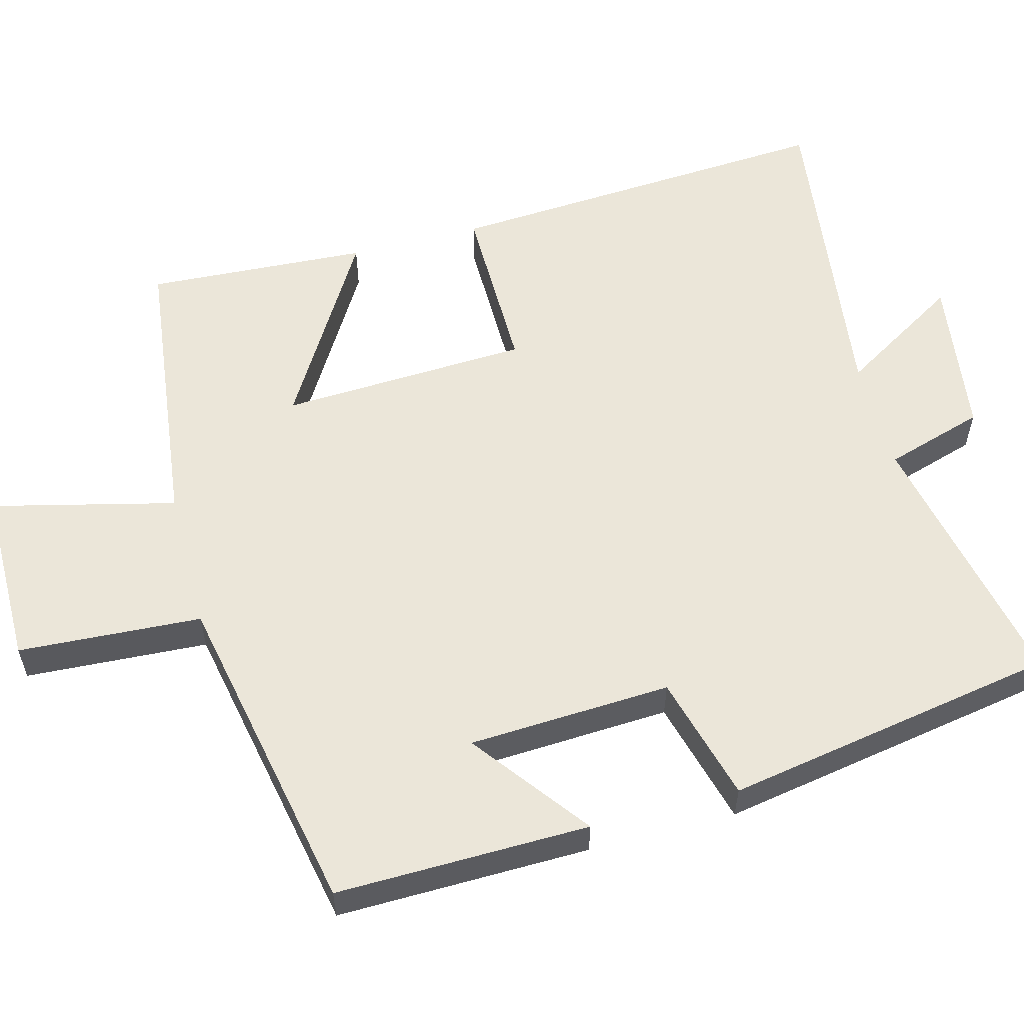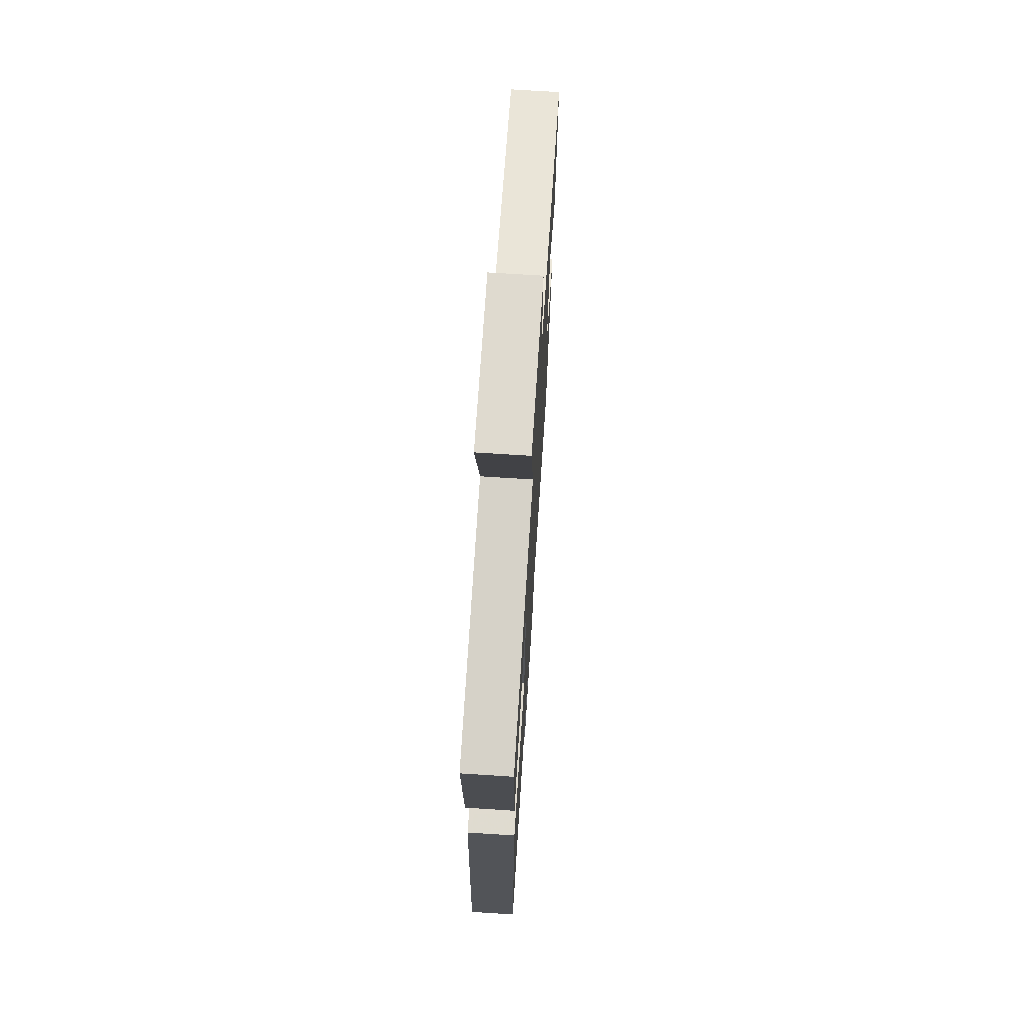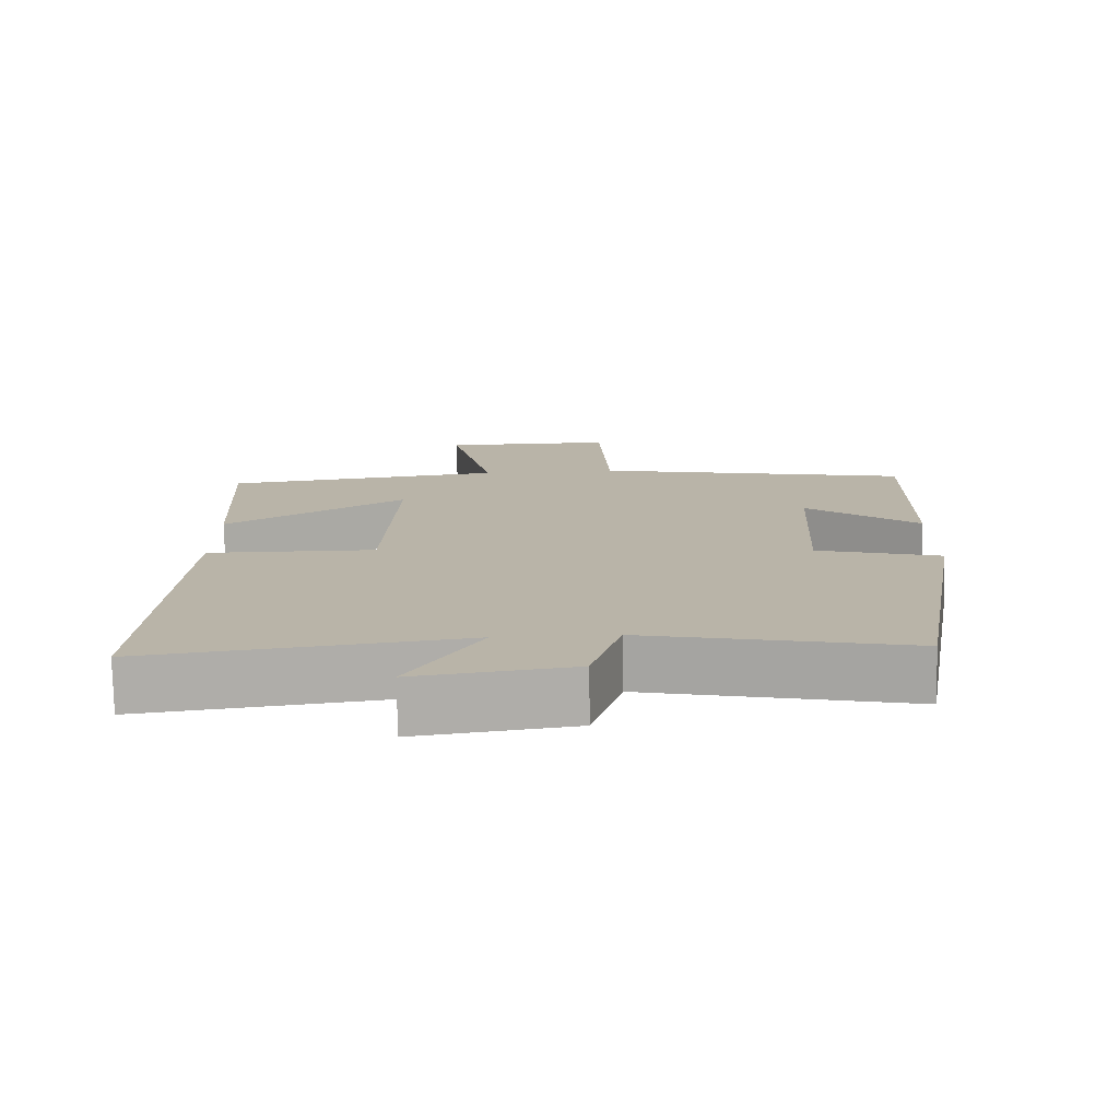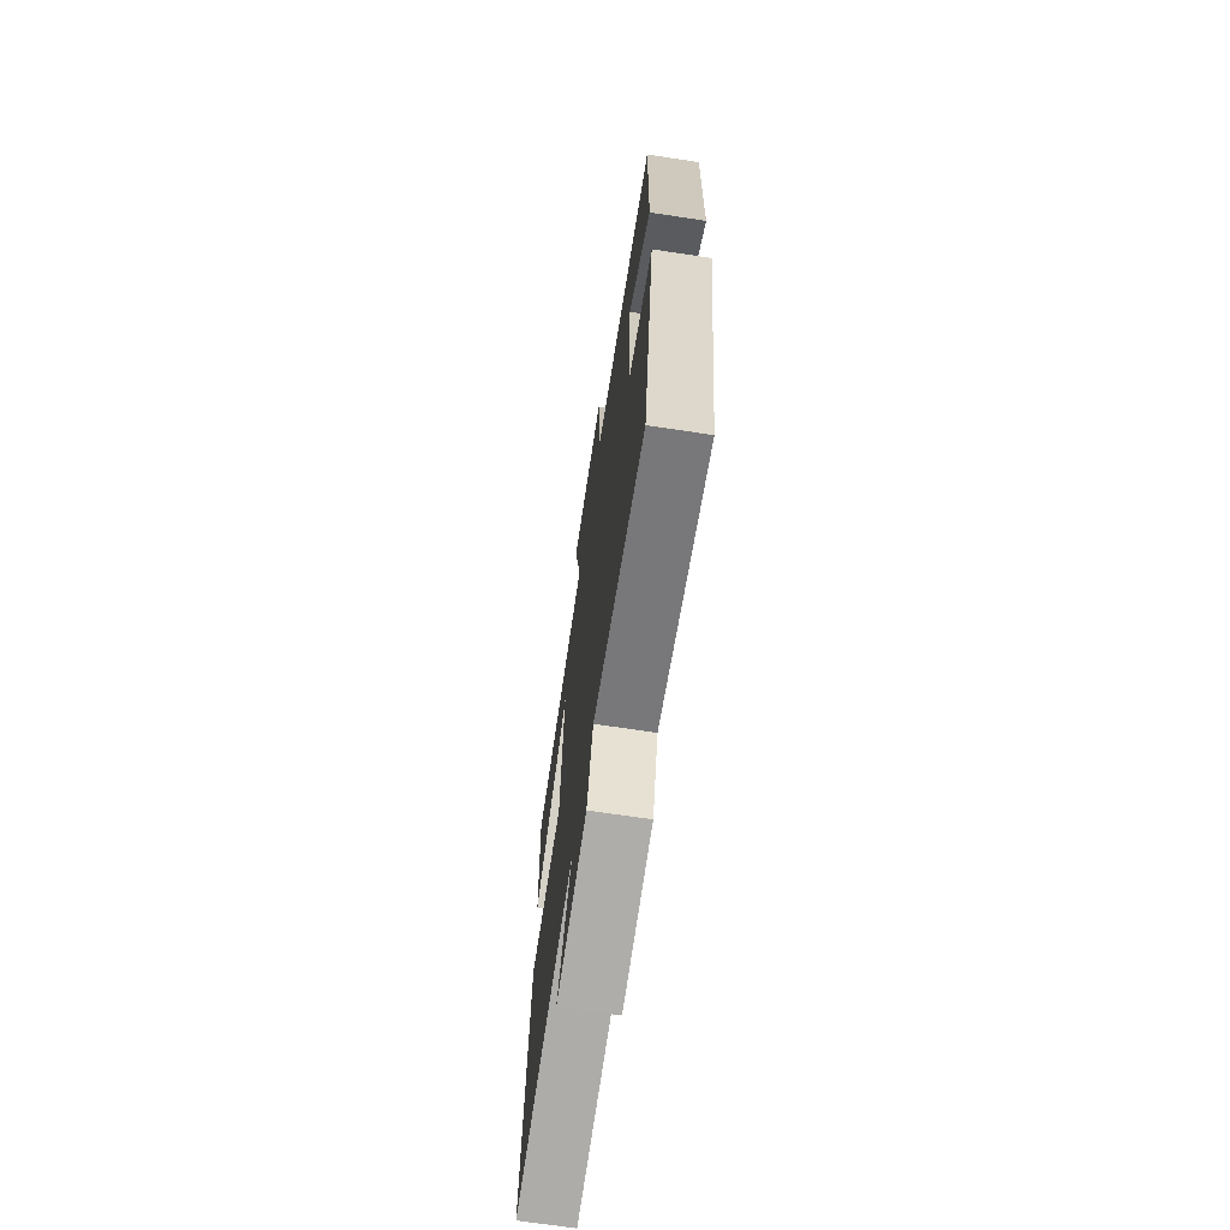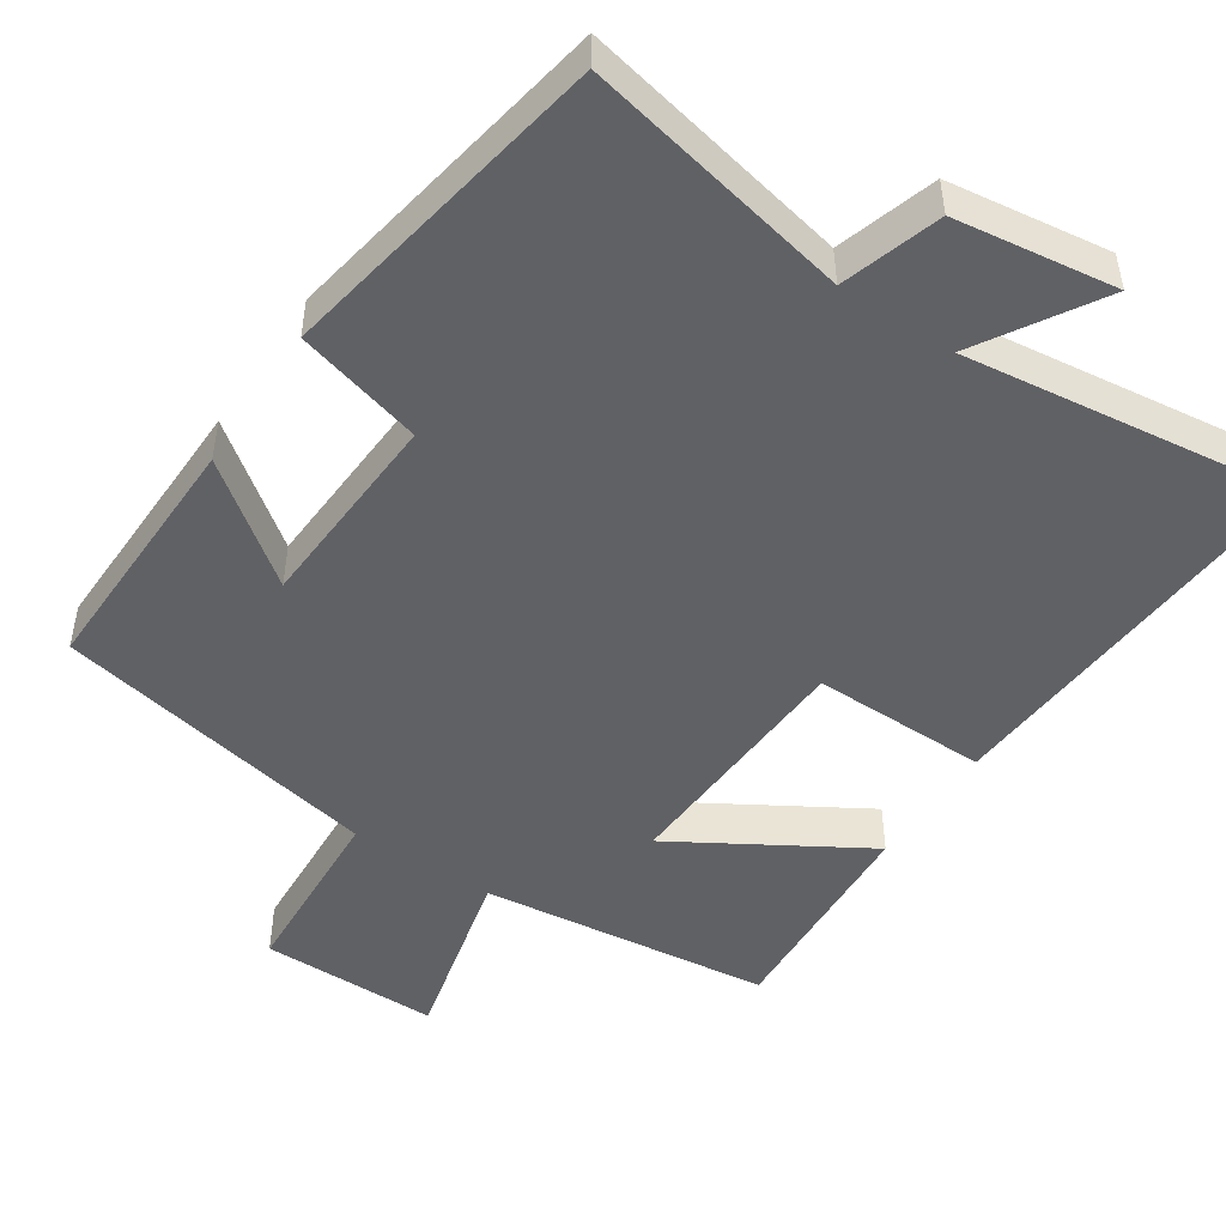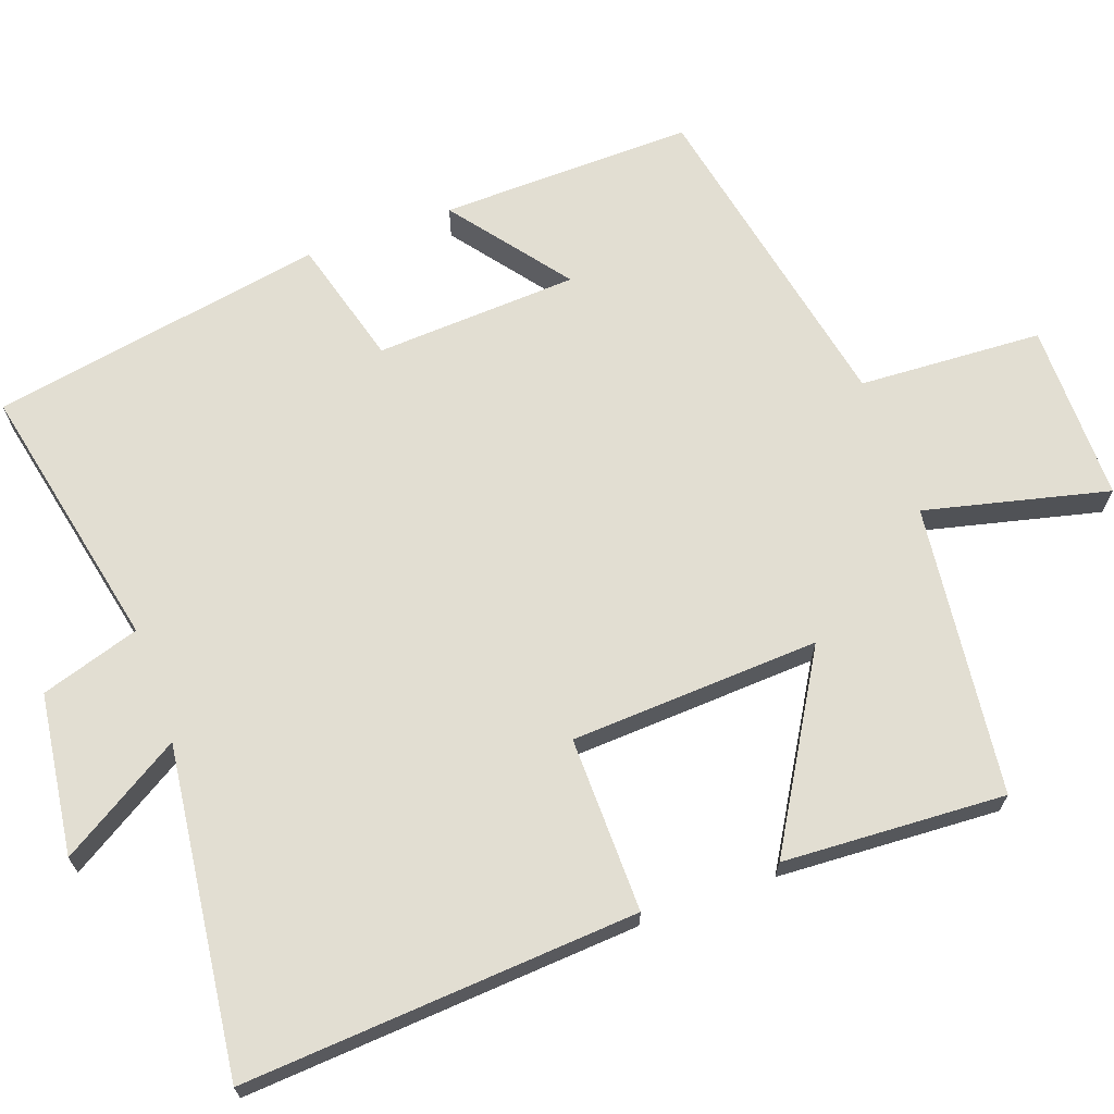
<metadata>
{"format":"obj","ext":"obj","renderer":"f3d","projection":"perspective","resolution":1024,"background":"white","views":[{"elev":57.0,"azim":75.2,"up":"+Y"},{"elev":70.7,"azim":-86.3,"up":"+Z"},{"elev":-76.7,"azim":1.1,"up":"+Z"},{"elev":-69.3,"azim":81.4,"up":"+Z"},{"elev":-48.6,"azim":146.4,"up":"+Y"},{"elev":68.0,"azim":-110.0,"up":"+Y"}]}
</metadata>
<code>
v -0.517 0.07 0.453
v -0.127 0.07 0.5
v -0.187 0.07 0.746
v 0.053 0.07 0.746
v 0.067 0.07 0.5
v 0.506 0.07 0.413
v 0.5 0.07 0.073
v 0.344 0.07 0.191
v 0.33 0.07 -0.081
v 0.5 0.07 -0.127
v 0.422 0.07 -0.575
v 0.061 0.07 -0.5
v 0.02 0.07 -0.633
v -0.196 0.07 -0.663
v -0.097 0.07 -0.5
v -0.534 0.07 -0.556
v -0.5 0.07 -0.027
v -0.265 0.07 -0.029
v -0.249 0.07 0.305
v -0.5 0.07 0.155
v -0.517 0 0.453
v -0.127 0 0.5
v -0.187 0 0.746
v 0.053 0 0.746
v 0.067 0 0.5
v 0.506 0 0.413
v 0.5 0 0.073
v 0.344 0 0.191
v 0.33 0 -0.081
v 0.5 0 -0.127
v 0.422 0 -0.575
v 0.061 0 -0.5
v 0.02 0 -0.633
v -0.196 0 -0.663
v -0.097 0 -0.5
v -0.534 0 -0.556
v -0.5 0 -0.027
v -0.265 0 -0.029
v -0.249 0 0.305
v -0.5 0 0.155
f 19 20 1 2
f 18 19 2
f 15 16 17 18
f 15 18 2
f 12 13 14 15
f 12 15 2
f 9 10 11 12
f 8 9 12 2
f 5 6 7 8
f 5 8 2 3
f 3 4 5
f 22 21 40 39
f 22 39 38
f 38 37 36 35
f 22 38 35
f 35 34 33 32
f 22 35 32
f 32 31 30 29
f 22 32 29 28
f 28 27 26 25
f 23 22 28 25
f 25 24 23
f 1 21 22 2
f 2 22 23 3
f 3 23 24 4
f 4 24 25 5
f 5 25 26 6
f 6 26 27 7
f 7 27 28 8
f 8 28 29 9
f 9 29 30 10
f 10 30 31 11
f 11 31 32 12
f 12 32 33 13
f 13 33 34 14
f 14 34 35 15
f 15 35 36 16
f 16 36 37 17
f 17 37 38 18
f 18 38 39 19
f 19 39 40 20
f 20 40 21 1

</code>
